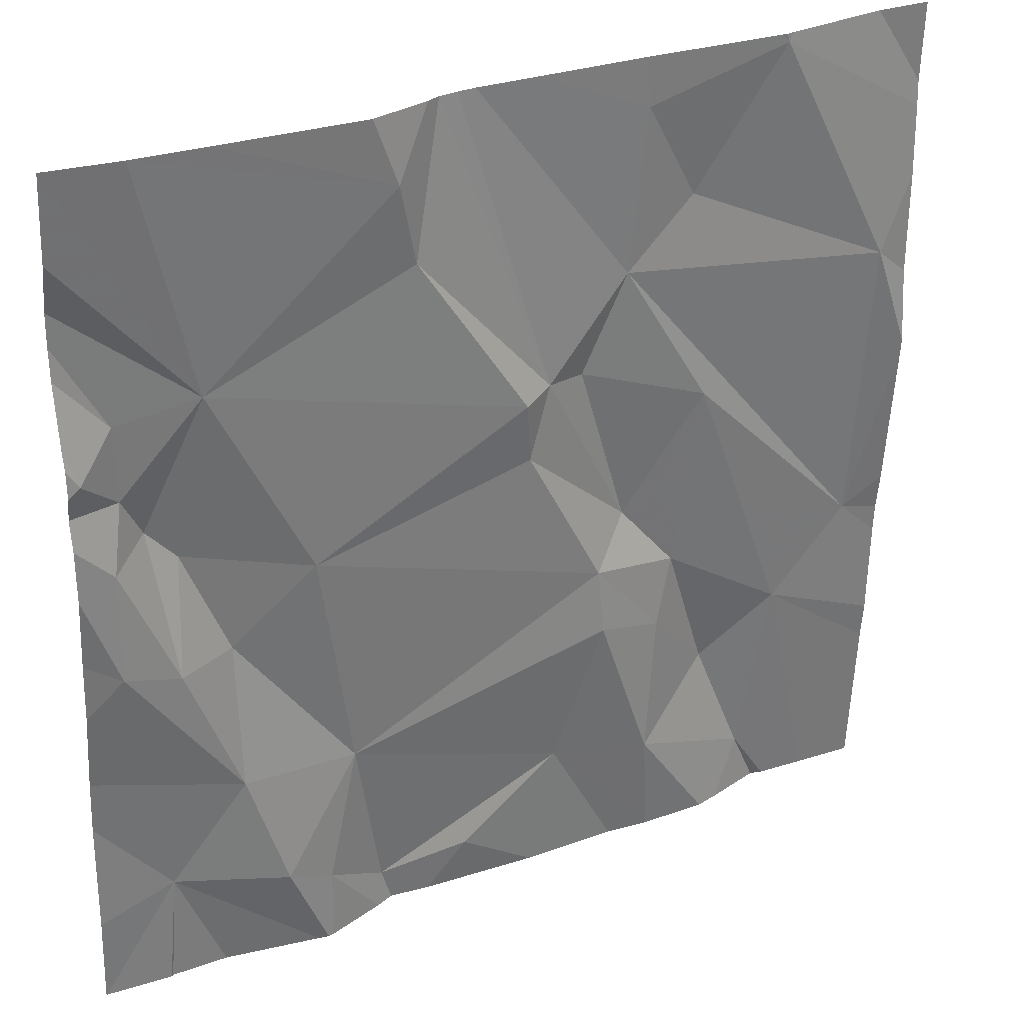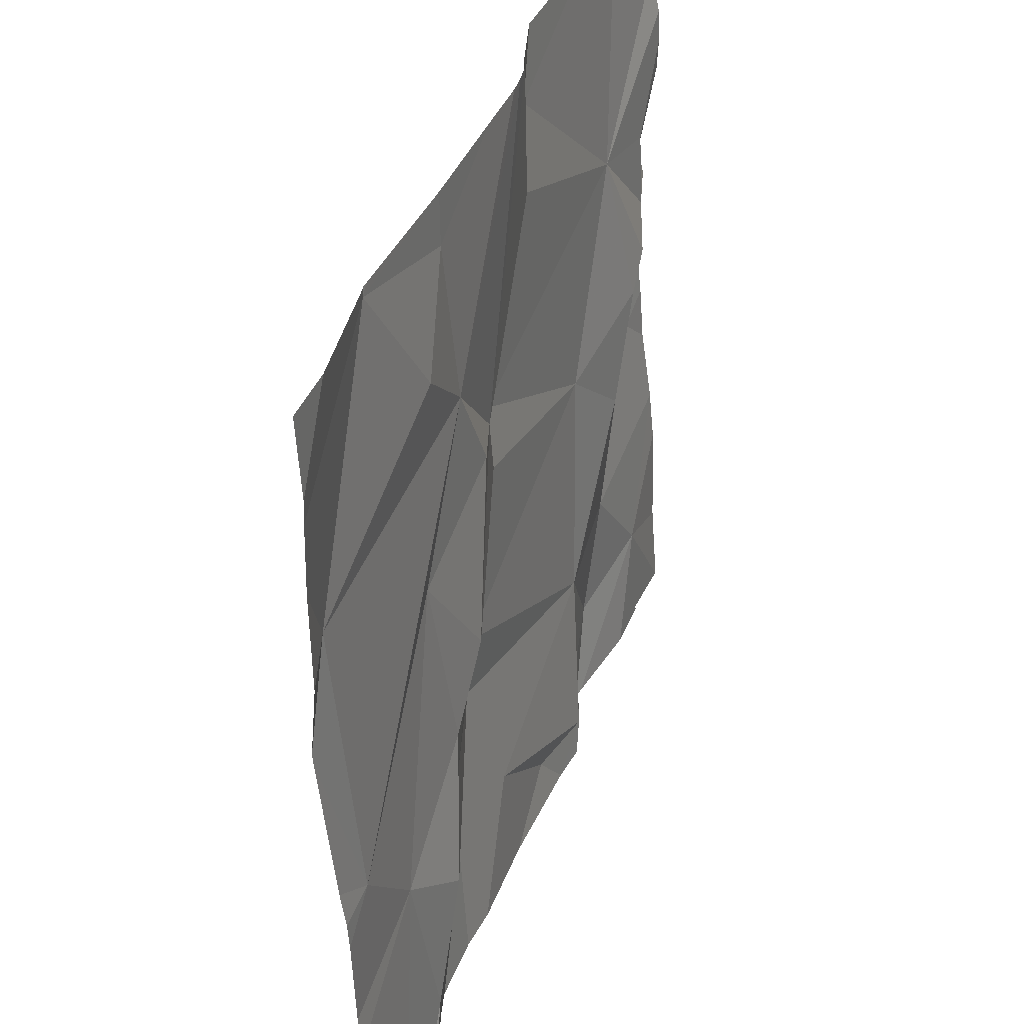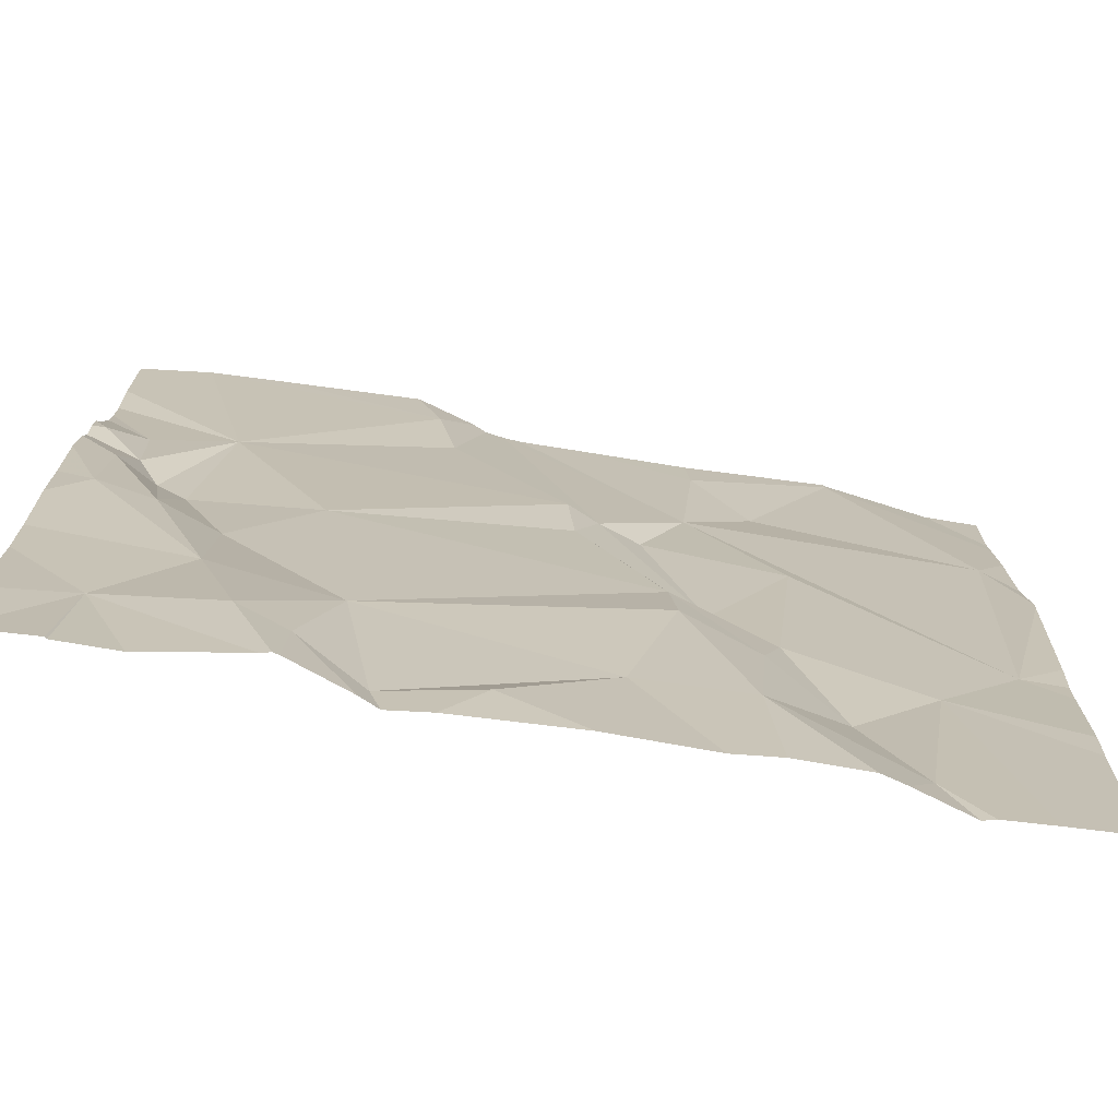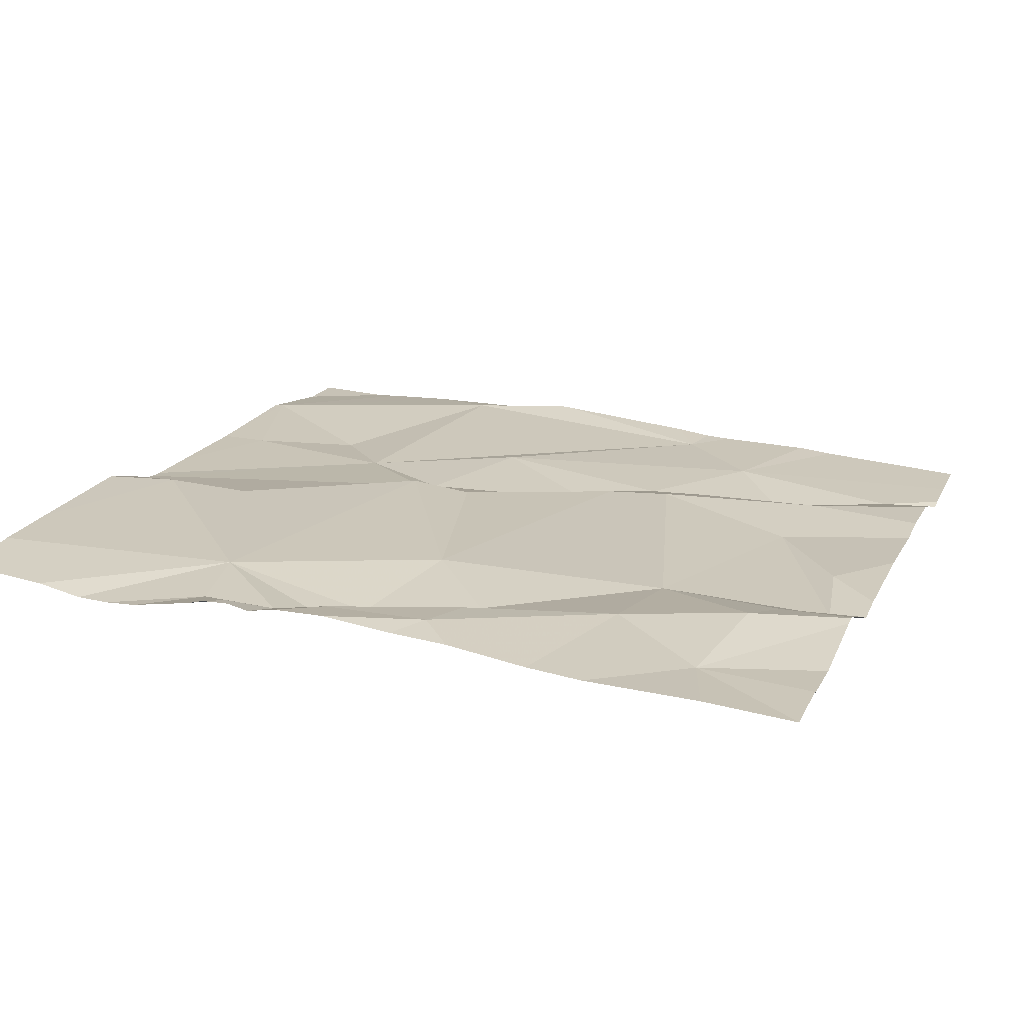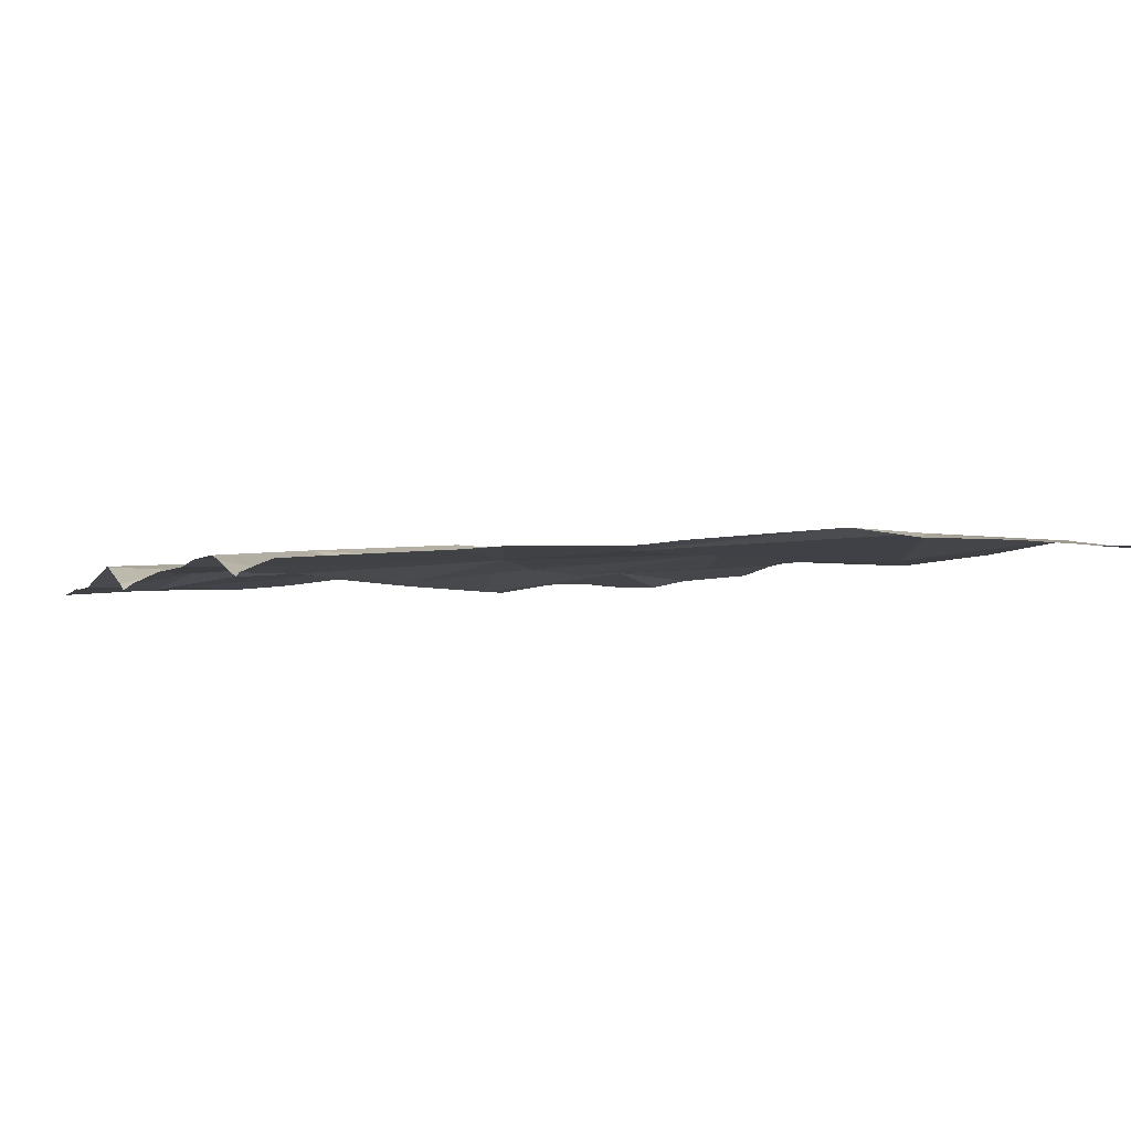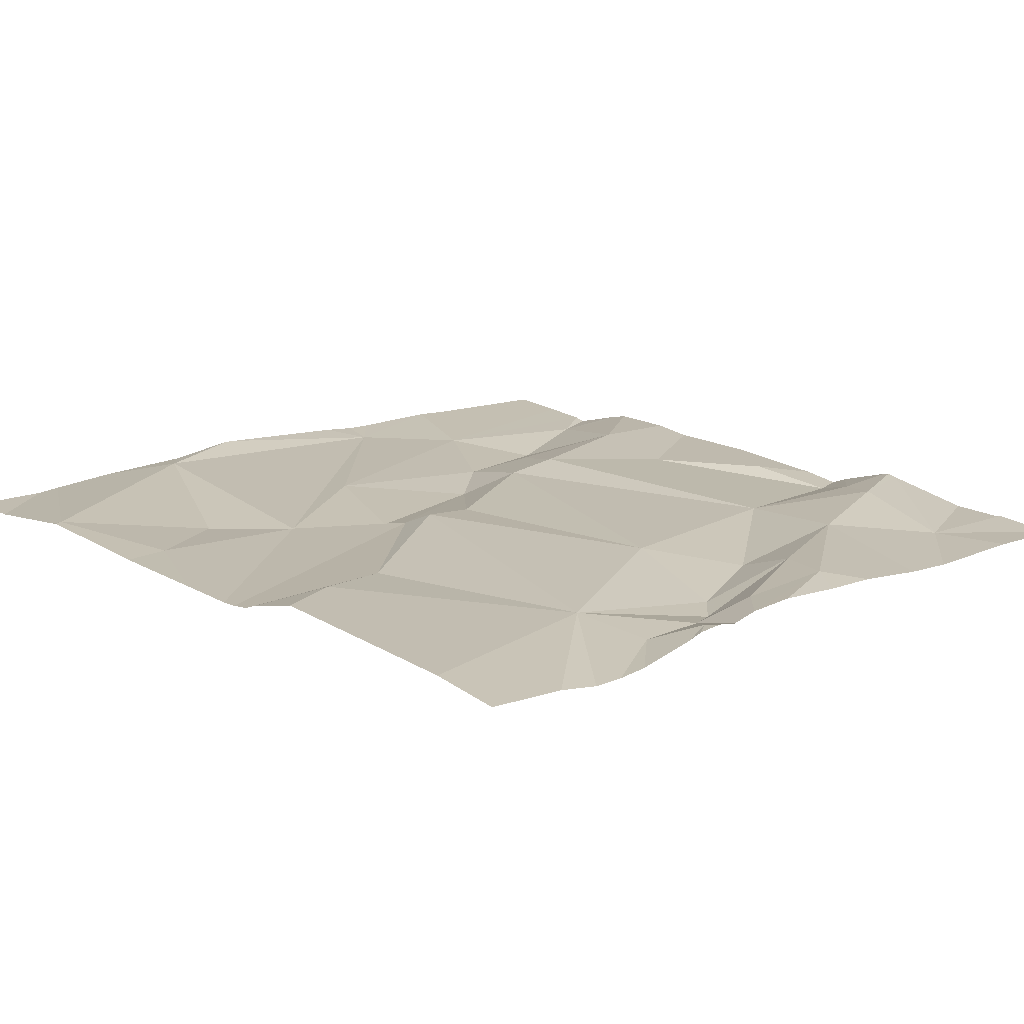
<metadata>
{"format":"obj","ext":"obj","renderer":"f3d","projection":"perspective","resolution":1024,"background":"white","views":[{"elev":29.8,"azim":-27.6,"up":"+Y"},{"elev":40.4,"azim":110.5,"up":"+Y"},{"elev":-76.7,"azim":-9.5,"up":"+Y"},{"elev":17.8,"azim":-69.7,"up":"+Z"},{"elev":-3.8,"azim":67.0,"up":"+Z"},{"elev":18.2,"azim":-133.4,"up":"+Z"}]}
</metadata>
<code>
v -136 266.4 501
v -136 267 501
v -136 266.4 501
v -136 266.8 501
v -136 267.1 501
v -136.5 266.3 501
v -136.6 266.3 501
v -136.4 266.4 501
v -136.5 267 501.1
v -136.6 267.1 501.1
v -136.7 266.3 501
v -136.6 266.4 501
v -136.7 266.3 501
v -136.4 266.8 501
v -136.3 266.6 501
v -136.4 266.8 501.1
v -136 266.6 501
v -136.9 266.9 501
v -136.8 266.6 501
v -136.7 266.6 501
v -136.7 266.5 501
v -136 267.2 501
v -136.8 266.3 501
v -136.3 266.5 501
v -136.3 266.3 501
v -136.2 266.4 501
v -136.2 266.5 501
v -136.2 266.6 501
v -136.1 267.2 501.1
v -136.7 266.2 501
v -136 266.9 501
v -136.9 266.8 501
v -136.9 266.7 501.1
v -136.8 266.8 501
v -136.3 267.1 501
v -136.1 266.3 501
v -136.5 267.2 501.1
v -136.3 266.8 501
v -136.8 267.2 501.1
v -136.8 267.2 501.1
v -136.3 266.6 501
v -136.5 267.2 501.1
v -136.1 267.2 501.1
v -136.9 266.9 501.1
v -136.1 266.5 501
v -136.3 266.9 501
v -136.2 266.8 501
v -136 266.6 501
v -136.2 267 501
v -136.2 266.2 501
v -136.8 266.7 501
v -136 267.1 501
v -136.3 267.2 501.1
v -136.4 267.2 501.1
v -136.8 266.9 501.1
v -136.7 266.7 501
v -136.4 266.8 501.1
v -136 266.8 501
v -136.9 266.6 501.1
v -136.1 266.2 501
v -136.1 267.2 501.1
v -136.2 266.2 501
v -136.1 266.2 501
v -136.7 266.2 501
v -136.8 266.2 501
v -136.8 266.2 501
v -136.9 267 501
v -136.9 267 501
v -136.9 266.8 501.1
v -136.9 266.8 501.1
v -136.9 266.9 501.1
v -136.9 267.1 501.1
v -136.9 266.7 501.1
v -136.9 266.6 501
v -136.9 266.5 501
v -136.9 266.4 501
v -136.9 266.8 501.1
v -136.9 266.9 501.1
v -136.9 266.7 501.1
v -136.9 267 501
v -136.5 267.2 501.1
v -136.9 266.3 501
v -136.1 267.2 501.1
v -136 266.6 501
v -136 266.9 501
v -136 266.5 501
v -136.5 267.2 501.1
v -136.4 266.2 501
v -136.5 266.2 501
v -136.7 266.2 501
v -136.6 266.2 501
v -136.6 266.2 501
v -136.9 266.2 501
v -136.8 266.2 501
v -136.3 266.2 501
v -136.1 266.2 501
v -136 266.2 501
v -136 266.2 501
v -136.9 266.2 501
v -136 266.2 501
v -136.6 267.2 501.1
v -136.9 267.2 501.1
v -136 267.2 501
v -136.9 267.2 501.1
v -136 267.2 501
f 7 6 8
f 81 9 87
f 12 11 13
f 15 14 16
f 89 6 7
f 20 19 21
f 21 11 12
f 11 23 30
f 12 20 21
f 24 8 25
f 27 26 28
f 29 31 2
f 33 32 69
f 32 33 34
f 43 52 105
f 36 25 50
f 15 38 14
f 27 24 25
f 16 41 15
f 104 72 102
f 44 18 68
f 45 28 26
f 37 46 42
f 45 26 36
f 28 45 47
f 46 47 48
f 41 24 27
f 31 49 46
f 31 46 48
f 29 49 31
f 47 38 15
f 29 35 49
f 31 48 4
f 38 47 46
f 19 20 51
f 26 27 25
f 36 26 25
f 102 55 40
f 7 13 91
f 34 33 19
f 32 34 55
f 56 16 57
f 55 56 57
f 16 56 41
f 14 38 46
f 46 35 54
f 44 32 18
f 87 14 37
f 9 10 55
f 23 11 21
f 40 10 39
f 12 41 56
f 55 18 32
f 13 7 12
f 59 33 70
f 59 19 33
f 21 19 59
f 21 59 74
f 23 21 75
f 8 24 12
f 55 51 56
f 56 20 12
f 57 14 9
f 101 10 81
f 69 44 77
f 57 16 14
f 86 48 3
f 24 41 12
f 12 7 8
f 85 31 58
f 67 55 80
f 51 34 19
f 88 6 89
f 89 7 92
f 13 11 64
f 45 48 47
f 53 29 83
f 62 8 95
f 15 41 28
f 15 28 47
f 27 28 41
f 46 49 35
f 56 51 20
f 8 6 88
f 39 10 101
f 40 55 10
f 34 51 55
f 55 57 9
f 84 48 86
f 42 46 54
f 65 23 66
f 66 23 94
f 62 25 8
f 37 14 46
f 48 45 3
f 63 36 60
f 45 36 96
f 83 29 61
f 67 18 55
f 68 18 67
f 17 48 84
f 69 32 44
f 70 33 69
f 1 45 97
f 71 44 68
f 60 36 50
f 50 25 62
f 72 55 102
f 3 45 1
f 73 59 70
f 22 5 103
f 58 31 4
f 74 59 79
f 75 21 74
f 4 48 17
f 76 23 75
f 77 44 78
f 64 11 30
f 52 5 22
f 78 44 71
f 79 59 73
f 30 23 65
f 80 55 72
f 52 29 2
f 93 82 99
f 2 31 85
f 53 35 29
f 82 23 76
f 90 13 64
f 91 13 90
f 54 35 53
f 92 7 91
f 43 29 52
f 93 23 82
f 94 23 93
f 61 29 43
f 95 8 88
f 96 36 63
f 87 9 14
f 97 45 96
f 98 1 97
f 81 10 9
f 100 1 98
f 105 52 22

</code>
